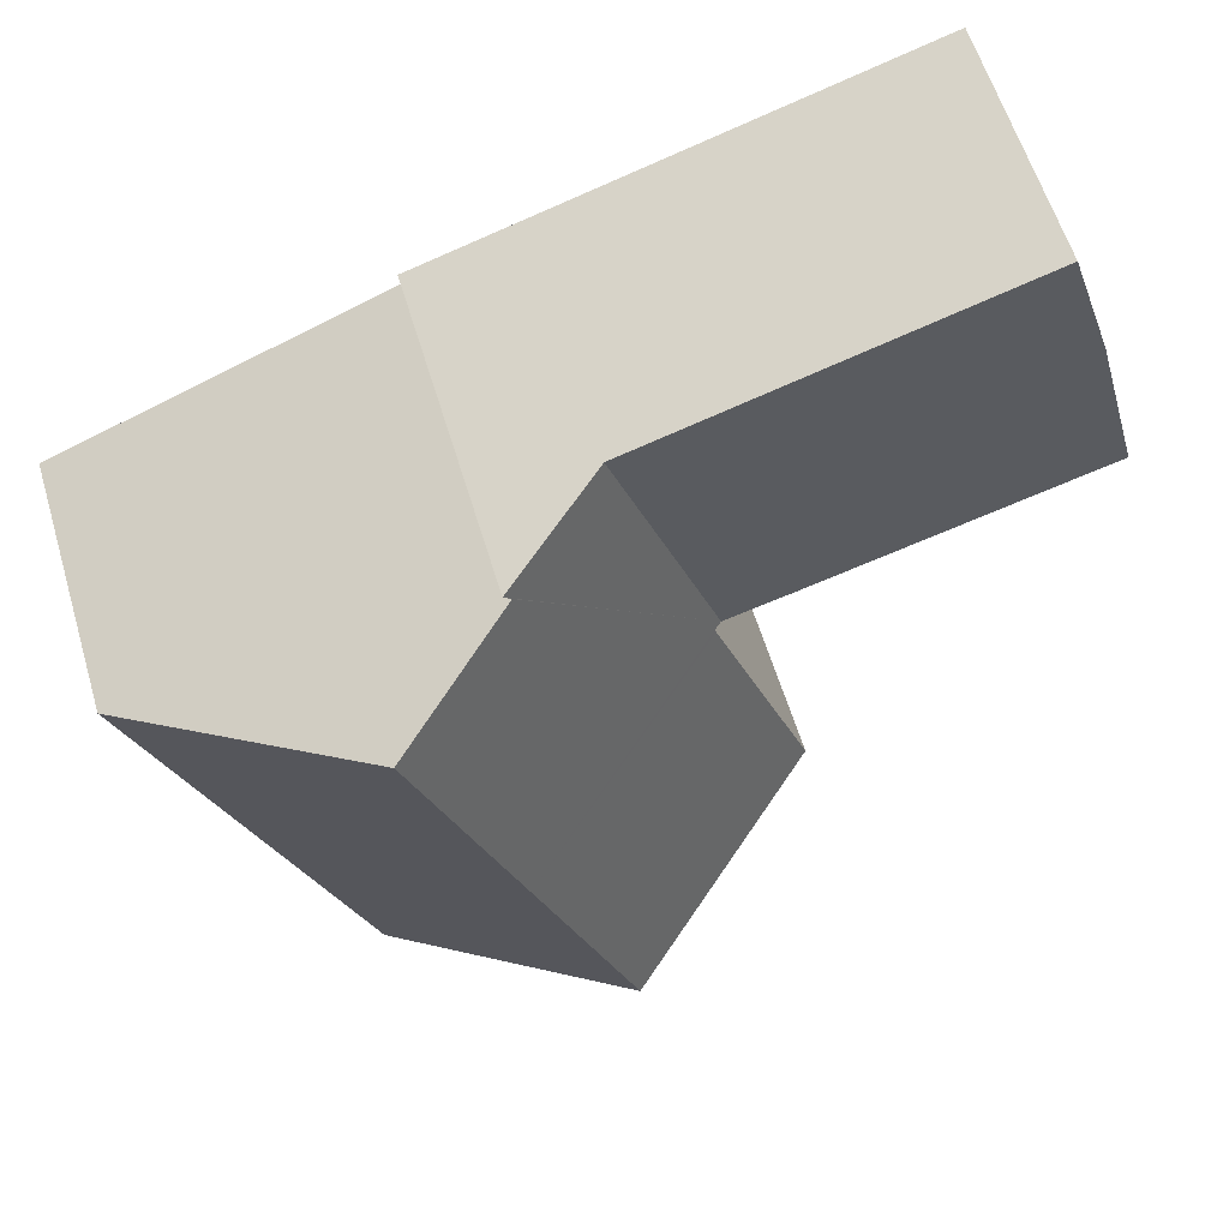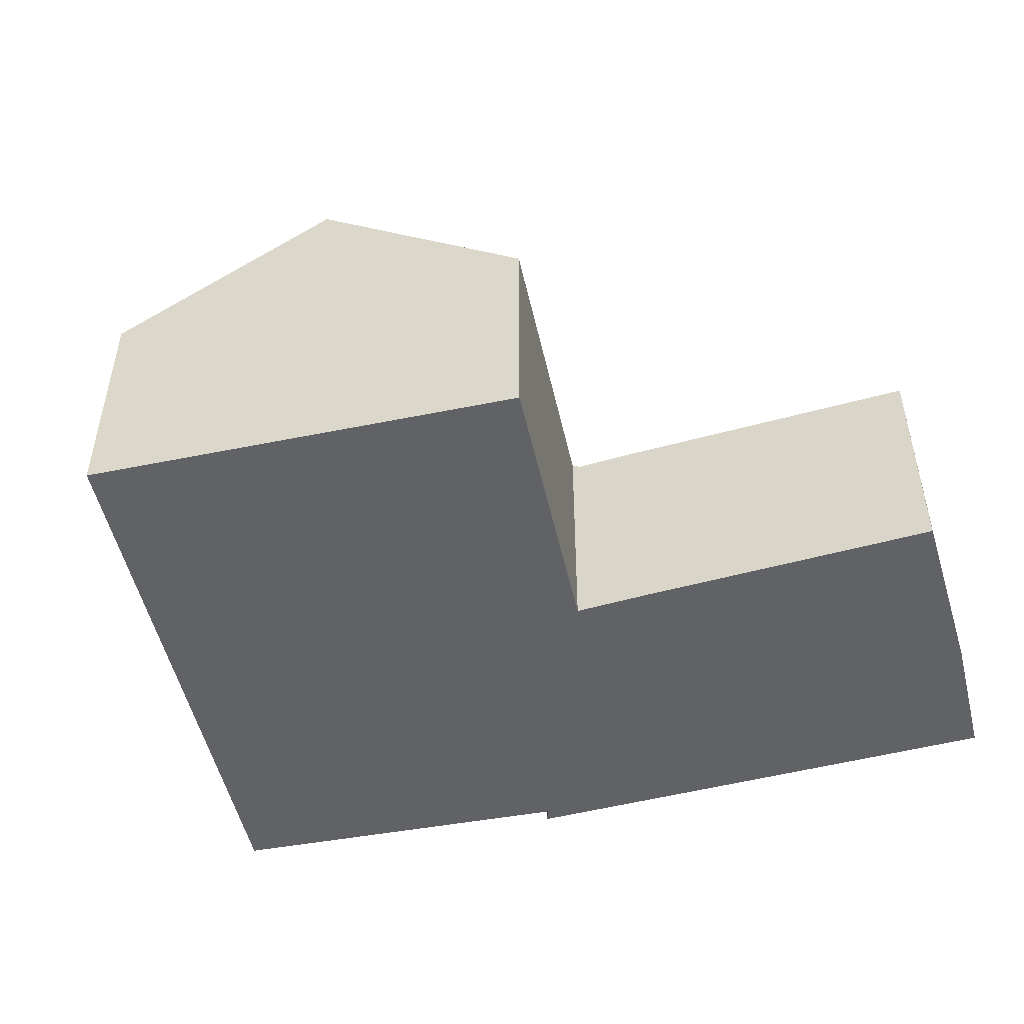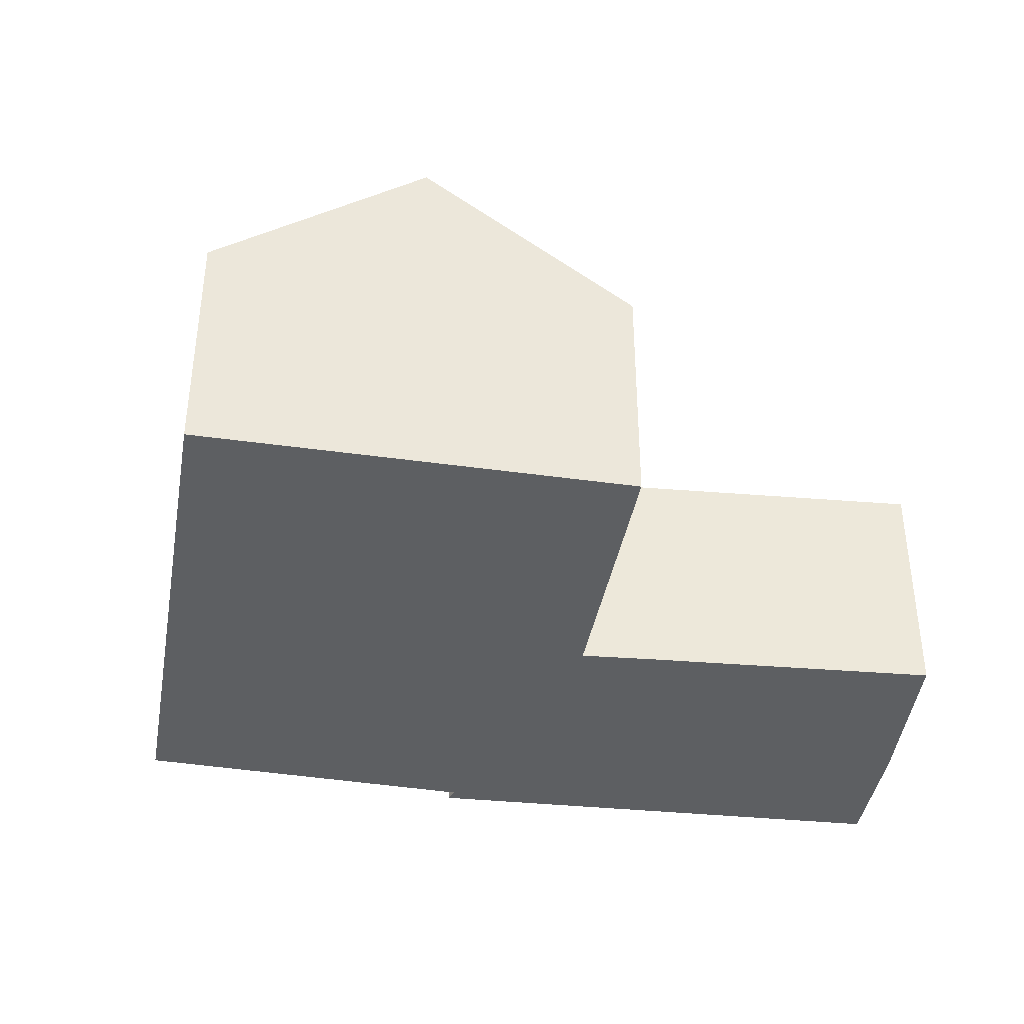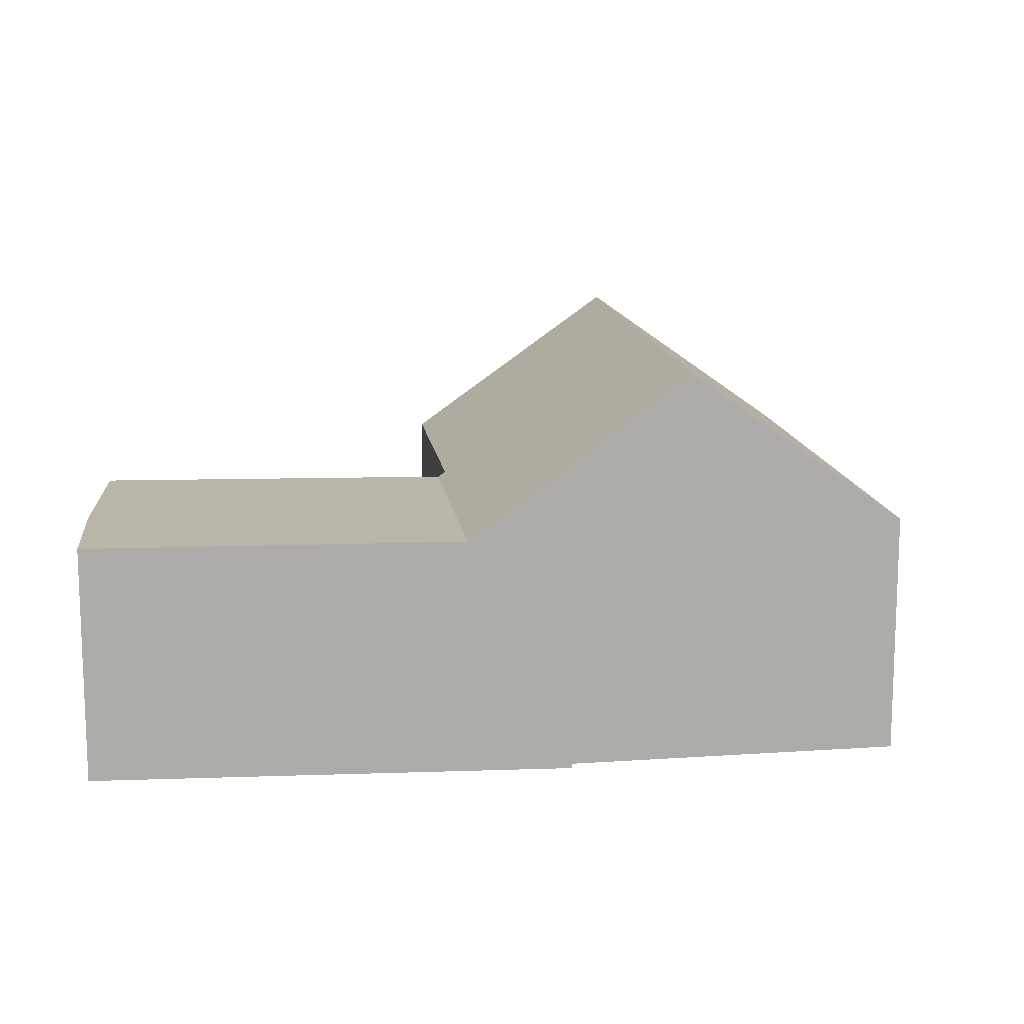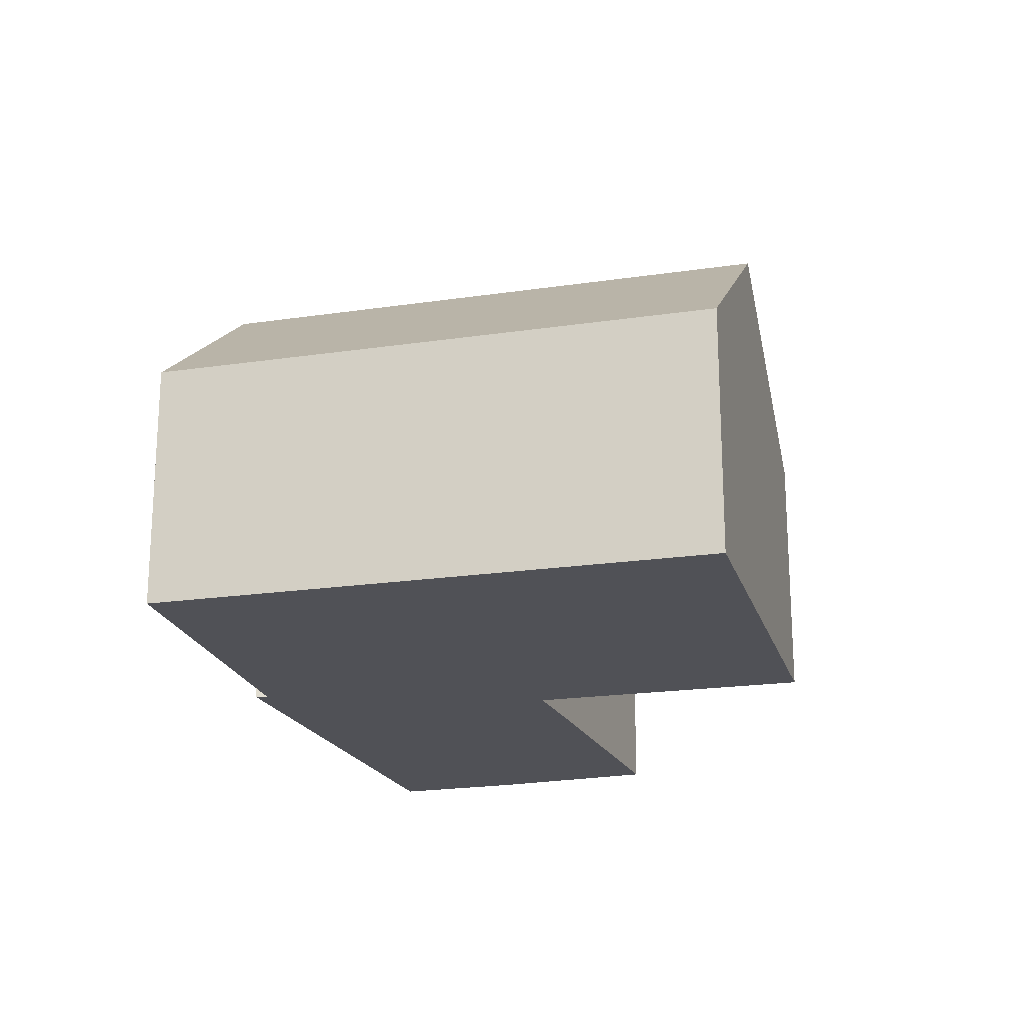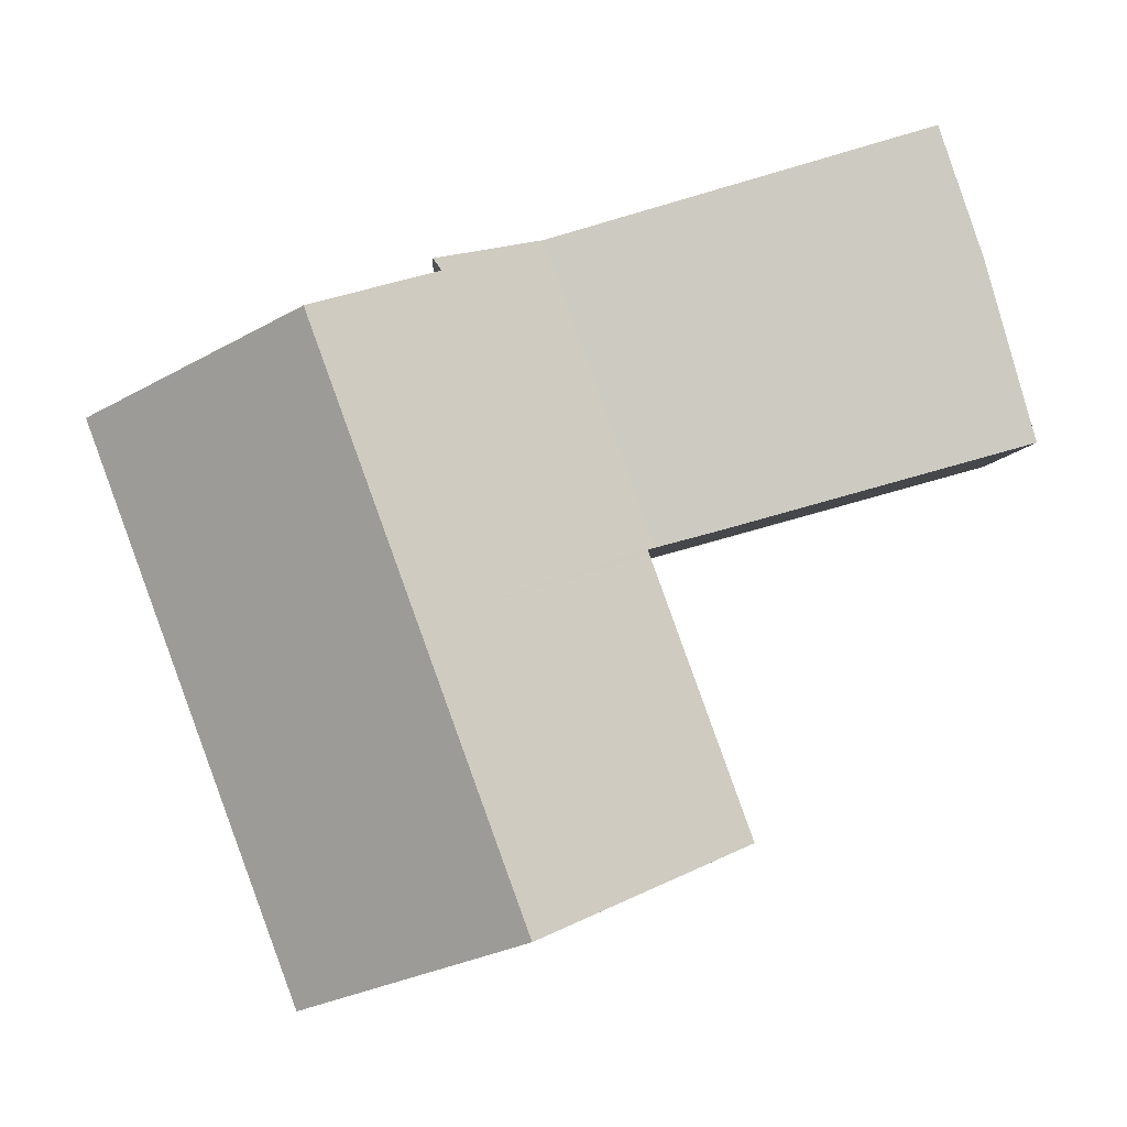
<metadata>
{"format":"obj","ext":"obj","renderer":"f3d","projection":"perspective","resolution":1024,"background":"white","views":[{"elev":59.0,"azim":163.4,"up":"+Z"},{"elev":-50.5,"azim":-147.5,"up":"+Y"},{"elev":-39.5,"azim":-170.1,"up":"+Y"},{"elev":13.4,"azim":12.4,"up":"+Y"},{"elev":-20.5,"azim":125.0,"up":"+Y"},{"elev":-3.2,"azim":177.5,"up":"+Z"}]}
</metadata>
<code>
v  7.249 4.106 2.009
v  4.598 3.131 -1.278
v  5.931 3.131 2.408
v  7.146 4.07 1.875
v  8.673 5.232 1.277
v  4.695 3.202 -1.304
v  7.39 5.232 -2.27
v  4.678 3.202 -1.352
v  3.431 3.198 -4.781
v  6.129 5.232 -5.757
v  1.164 3.131 3.849
v  3.744 3.131 -1.049
v  0 3.131 1.917e-16
v  0.619 3.131 2.228
v  11.34 3.202 0.233
v  10.1 3.202 -3.189
v  8.822 3.202 -6.73
v  0 0 0
v  0.619 -1.364e-16 2.228
v  1.164 -2.357e-16 3.849
v  3.431 2.928e-16 -4.781
v  4.678 8.279e-17 -1.352
v  4.695 7.985e-17 -1.304
v  5.931 -1.474e-16 2.408
v  7.249 -1.23e-16 2.009
v  7.146 -1.148e-16 1.875
v  11.34 -1.427e-17 0.233
v  8.673 -7.819e-17 1.277
v  10.1 1.953e-16 -3.189
v  8.822 4.121e-16 -6.73
v  6.129 3.525e-16 -5.757
v  4.598 7.825e-17 -1.278
v  3.744 6.423e-17 -1.049
g defaultobject
f 1 2 3
f 2 1 4
f 2 4 5
f 2 5 6
f 6 5 7
f 6 7 8
f 8 7 9
f 9 7 10
f 2 11 3
f 11 2 12
f 11 12 13
f 11 13 14
f 15 7 5
f 7 15 16
f 7 16 17
f 7 17 10
f 18 14 13
f 14 18 19
f 19 11 14
f 11 19 20
f 21 8 9
f 8 21 22
f 8 22 6
f 6 22 23
f 20 3 11
f 3 20 24
f 3 24 1
f 1 24 25
f 4 15 5
f 15 4 26
f 15 26 27
f 27 26 28
f 25 4 1
f 4 25 26
f 27 16 15
f 16 27 29
f 16 29 17
f 17 29 30
f 30 10 17
f 10 30 9
f 9 30 31
f 9 31 21
f 23 2 6
f 2 23 12
f 12 23 13
f 13 23 18
f 18 23 32
f 18 32 33
f 29 31 30
f 31 29 21
f 21 29 22
f 22 29 27
f 22 27 23
f 23 27 32
f 32 27 33
f 33 27 18
f 18 27 19
f 19 27 28
f 19 28 20
f 20 28 26
f 20 26 25
f 20 25 24

</code>
